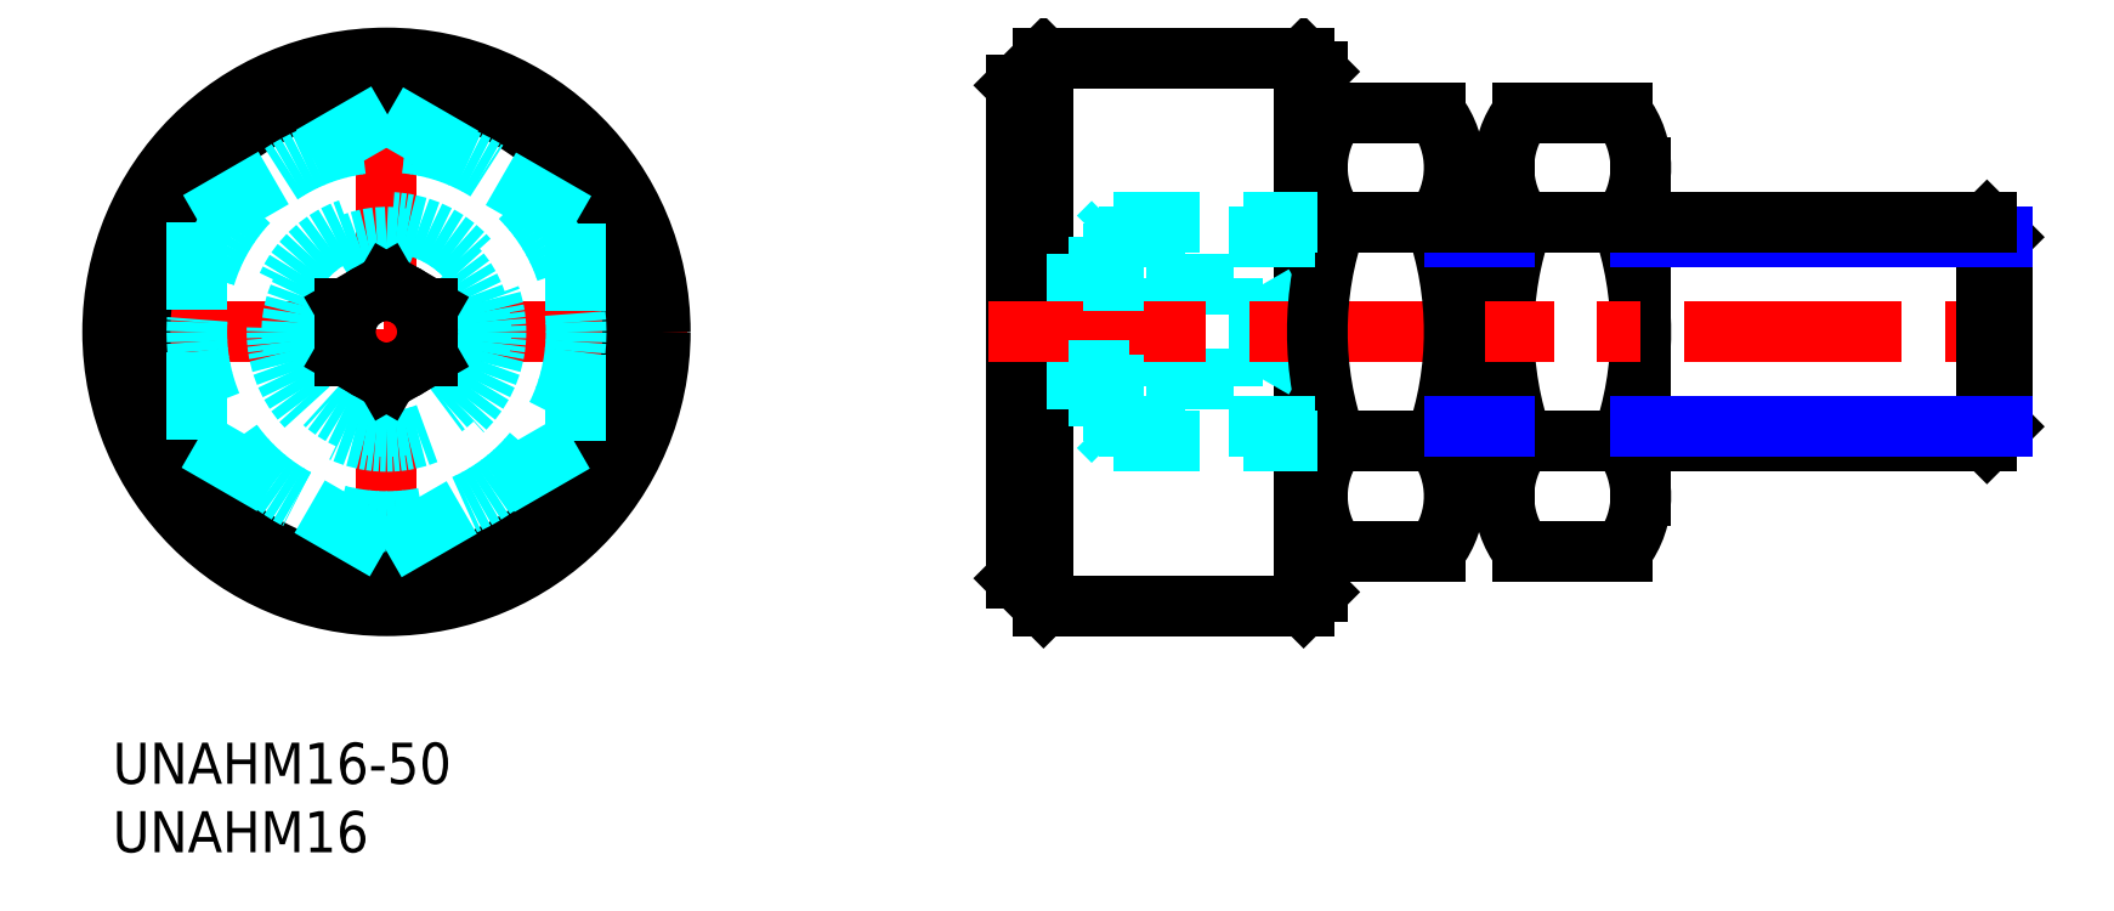
<metadata>
{"format":"dxf","ext":"dxf","renderer":"ezdxf+matplotlib","layout":"modelspace","background":"white","min_lineweight":24,"dpi":150}
</metadata>
<code>
0
SECTION
2
ENTITIES
0
INSERT
8
MSM_CONTINUOUS
2
*U3
10
0
20
0
30
0
0
INSERT
8
MSM_CONTINUOUS
2
*U4
10
0
20
0
30
0
0
LINE
8
MSM_CENTER
10
42
20
30
30
0
11
-2
21
30
31
0
0
LINE
8
MSM_CONTINUOUS
10
87
20
10
30
0
11
87
21
50
31
0
0
LINE
8
MSM_CONTINUOUS
10
68
20
50
30
0
11
68
21
10
31
0
0
LINE
8
MSM_CONTINUOUS
10
88
20
49
30
0
11
87
21
50
31
0
0
LINE
8
MSM_CONTINUOUS
10
87
20
10
30
0
11
88
21
11
31
0
0
LINE
8
MSM_CONTINUOUS
10
68
20
10
30
0
11
66
21
12
31
0
0
LINE
8
MSM_DASHED
10
66
20
26.54
30
0
11
84
21
26.54
31
0
0
LINE
8
MSM_DASHED
10
66
20
33.46
30
0
11
84
21
33.46
31
0
0
LINE
8
MSM_DASHED
10
72
20
28.27
30
0
11
84
21
28.27
31
0
0
LINE
8
MSM_DASHED
10
72
20
31.73
30
0
11
84
21
31.73
31
0
0
LINE
8
MSM_DASHED
10
84
20
33.46
30
0
11
84
21
26.54
31
0
0
LINE
8
MSM_CONTINUOUS
10
88
20
49
30
0
11
88
21
11
31
0
0
LINE
8
MSM_CONTINUOUS
10
66
20
48
30
0
11
66
21
12
31
0
0
LINE
8
MSM_CONTINUOUS
10
68
20
10
30
0
11
87
21
10
31
0
0
LINE
8
MSM_CONTINUOUS
10
68
20
50
30
0
11
87
21
50
31
0
0
LINE
8
MSM_CENTER
10
20
20
8
30
0
11
20
21
52
31
0
0
LINE
8
MSM_DASHED
10
84
20
33.46
30
0
11
86
21
30
31
0
0
LINE
8
MSM_DASHED
10
86
20
30
30
0
11
84
21
26.54
31
0
0
LINE
8
MSM_CONTINUOUS
10
68
20
50
30
0
11
66
21
48
31
0
0
CIRCLE
8
MSM_CONTINUOUS
10
20
20
30
30
0
40
20
0
CIRCLE
8
MSM_CONTINUOUS
10
20
20
30
30
0
40
18
0
LINE
8
MSM_CONTINUOUS
10
103
20
46
30
0
11
110.3
21
46
31
0
0
LINE
8
MSM_CONTINUOUS
10
111.6
20
42
30
0
11
111.6
21
18
31
0
0
LINE
8
MSM_CONTINUOUS
10
110.3
20
14
30
0
11
103
21
14
31
0
0
LINE
8
MSM_CONTINUOUS
10
101.6
20
18
30
0
11
101.6
21
42
31
0
0
ARC
8
MSM_CONTINUOUS
10
125.6
20
30
30
0
40
24
50
160.5
51
199.5
0
LINE
8
MSM_CONTINUOUS
10
103
20
38
30
0
11
110.3
21
38
31
0
0
LINE
8
MSM_CONTINUOUS
10
103
20
22
30
0
11
110.3
21
22
31
0
0
ARC
8
MSM_CONTINUOUS
10
108.1
20
42
30
0
40
6.515
50
142.1
51
217.9
0
ARC
8
MSM_CONTINUOUS
10
108.1
20
18
30
0
40
6.515
50
142.1
51
217.9
0
ARC
8
MSM_CONTINUOUS
10
105.1
20
42
30
0
40
6.515
50
322.1
51
37.88
0
ARC
8
MSM_CONTINUOUS
10
87.63
20
30
30
0
40
24
50
340.5
51
19.47
0
ARC
8
MSM_CONTINUOUS
10
105.1
20
18
30
0
40
6.515
50
322.1
51
37.88
0
LINE
8
MSM_CENTER
10
64
20
30
30
0
11
140
21
30
31
0
0
ARC
8
MSM_CONTINUOUS
10
94.51
20
42
30
0
40
6.515
50
142.1
51
217.9
0
LINE
8
MSM_CONTINUOUS
10
98
20
42
30
0
11
98
21
18
31
0
0
ARC
8
MSM_CONTINUOUS
10
91.49
20
42
30
0
40
6.515
50
322.1
51
37.88
0
ARC
8
MSM_CONTINUOUS
10
74
20
30
30
0
40
24
50
340.5
51
19.47
0
ARC
8
MSM_CONTINUOUS
10
112
20
30
30
0
40
24
50
160.5
51
199.5
0
LINE
8
MSM_CONTINUOUS
10
89.37
20
22
30
0
11
96.63
21
22
31
0
0
LINE
8
MSM_CONTINUOUS
10
96.63
20
14
30
0
11
89.37
21
14
31
0
0
ARC
8
MSM_CONTINUOUS
10
94.51
20
18
30
0
40
6.515
50
142.1
51
217.9
0
ARC
8
MSM_CONTINUOUS
10
91.49
20
18
30
0
40
6.515
50
322.1
51
37.88
0
LINE
8
MSM_CONTINUOUS
10
89.37
20
38
30
0
11
96.63
21
38
31
0
0
LINE
8
MSM_CONTINUOUS
10
89.37
20
46
30
0
11
96.63
21
46
31
0
0
CIRCLE
8
MSM_DASHED
10
20
20
30
30
0
40
13.86
0
LINE
8
MSM_DASHED
10
6.144
20
22
30
0
11
20
21
14
31
0
0
LINE
8
MSM_DASHED
10
20
20
14
30
0
11
33.86
21
22
31
0
0
LINE
8
MSM_DASHED
10
33.86
20
22
30
0
11
33.86
21
38
31
0
0
LINE
8
MSM_DASHED
10
33.86
20
38
30
0
11
20
21
46
31
0
0
LINE
8
MSM_DASHED
10
20
20
46
30
0
11
6.144
21
38
31
0
0
LINE
8
MSM_DASHED
10
6.144
20
38
30
0
11
6.144
21
22
31
0
0
CIRCLE
8
MSM_DASHED
10
20
20
30
30
0
40
8
0
CIRCLE
8
MSM_DASHED
10
20
20
30
30
0
40
6.918
0
LINE
8
MSM_CONTINUOUS
10
17
20
28.27
30
0
11
20
21
26.54
31
0
0
LINE
8
MSM_CONTINUOUS
10
20
20
26.54
30
0
11
23
21
28.27
31
0
0
LINE
8
MSM_CONTINUOUS
10
23
20
28.27
30
0
11
23
21
31.73
31
0
0
LINE
8
MSM_CONTINUOUS
10
23
20
31.73
30
0
11
20
21
33.46
31
0
0
LINE
8
MSM_CONTINUOUS
10
20
20
33.46
30
0
11
17
21
31.73
31
0
0
LINE
8
MSM_CONTINUOUS
10
17
20
31.73
30
0
11
17
21
28.27
31
0
0
CIRCLE
8
MSM_CONTINUOUS
10
20
20
30
30
0
40
3
0
LINE
8
MSM_DASHED
10
73.08
20
22
30
0
11
88
21
22
31
0
0
LINE
8
MSM_DASHED
10
72
20
23.08
30
0
11
88
21
23.08
31
0
0
LINE
8
MSM_DASHED
10
72
20
36.92
30
0
11
88
21
36.92
31
0
0
LINE
8
MSM_DASHED
10
73.08
20
38
30
0
11
88
21
38
31
0
0
LINE
8
MSM_CONTINUOUS
10
138
20
23.08
30
0
11
138
21
36.92
31
0
0
LINE
8
MSM_CONTINUOUS
10
138
20
23.08
30
0
11
136.9
21
22
31
0
0
LINE
8
MSM_CONTINUOUS
10
136.9
20
22
30
0
11
136.9
21
38
31
0
0
LINE
8
MSM_CONTINUOUS
10
136.9
20
38
30
0
11
138
21
36.92
31
0
0
LINE
8
MSM_DASHED
10
72
20
23.08
30
0
11
72
21
36.92
31
0
0
LINE
8
MSM_DASHED
10
72
20
23.08
30
0
11
73.08
21
22
31
0
0
LINE
8
MSM_DASHED
10
73.08
20
22
30
0
11
73.08
21
38
31
0
0
LINE
8
MSM_DASHED
10
73.08
20
38
30
0
11
72
21
36.92
31
0
0
LINE
8
MSM_CONTINUOUS
10
98
20
22
30
0
11
101.6
21
22
31
0
0
LINE
8
MSM_NARROW
10
98
20
23.08
30
0
11
101.6
21
23.08
31
0
0
LINE
8
MSM_NARROW
10
98
20
36.92
30
0
11
101.6
21
36.92
31
0
0
LINE
8
MSM_CONTINUOUS
10
98
20
38
30
0
11
101.6
21
38
31
0
0
LINE
8
MSM_NARROW
10
111.6
20
36.92
30
0
11
138
21
36.92
31
0
0
LINE
8
MSM_CONTINUOUS
10
111.6
20
38
30
0
11
136.9
21
38
31
0
0
LINE
8
MSM_CONTINUOUS
10
111.6
20
22
30
0
11
136.9
21
22
31
0
0
LINE
8
MSM_NARROW
10
111.6
20
23.08
30
0
11
138
21
23.08
31
0
0
ENDSEC
0
EOF

</code>
